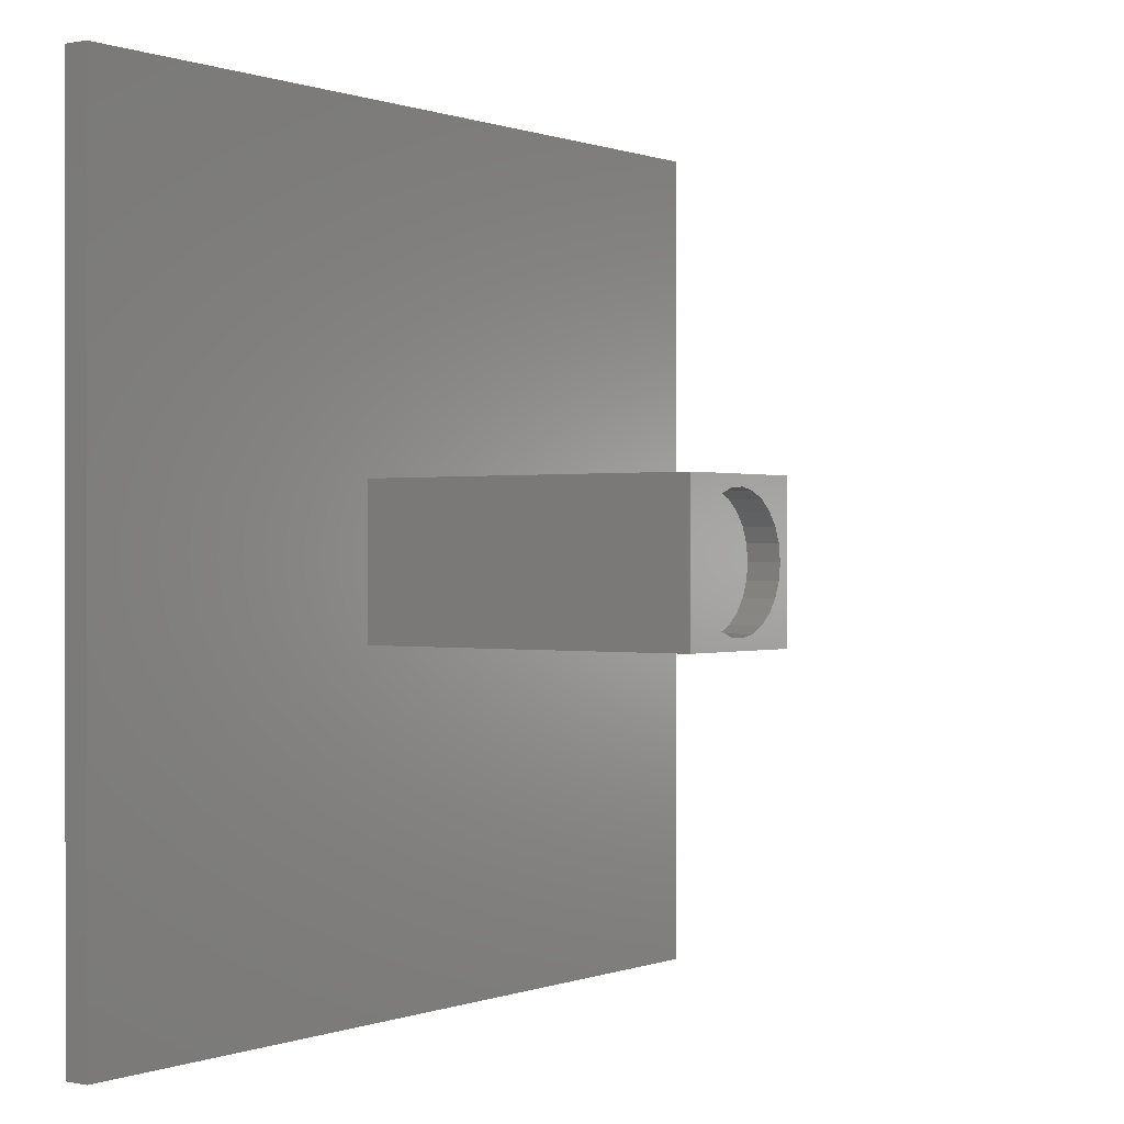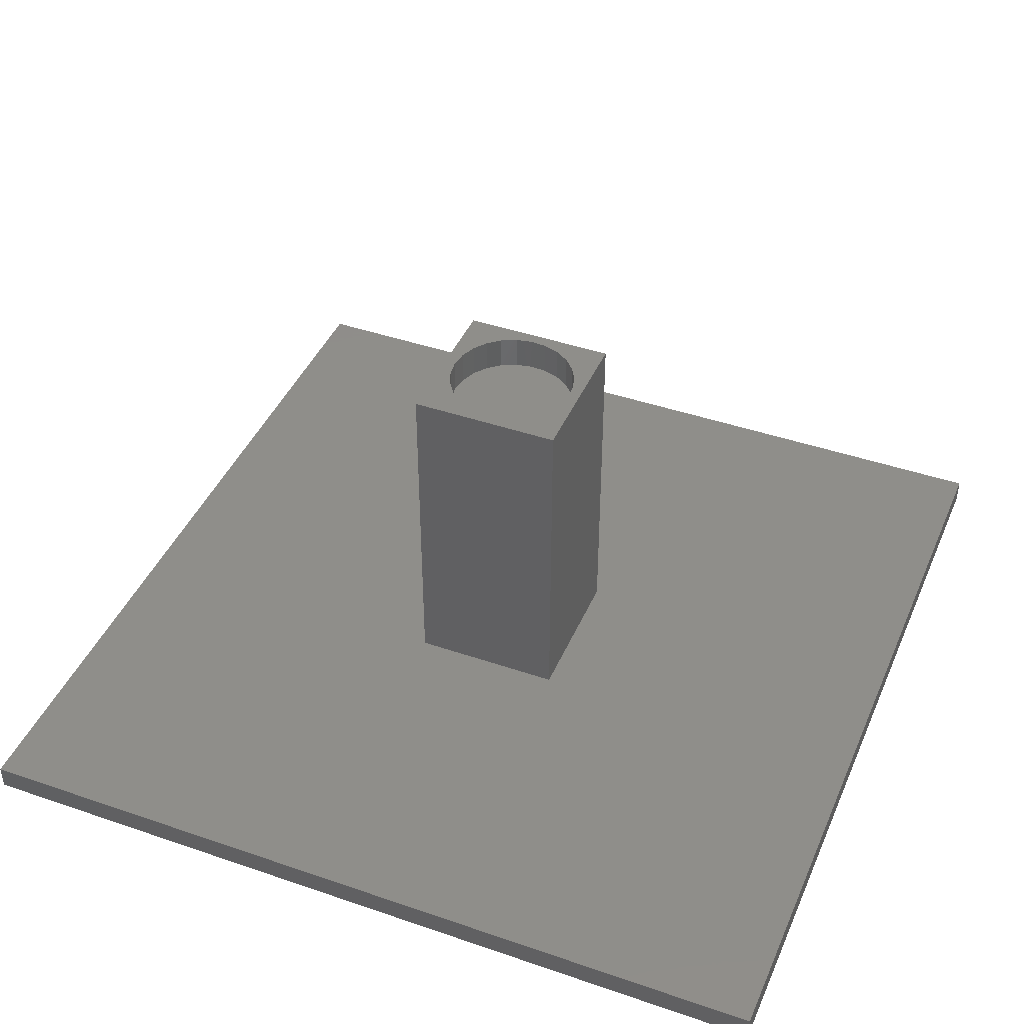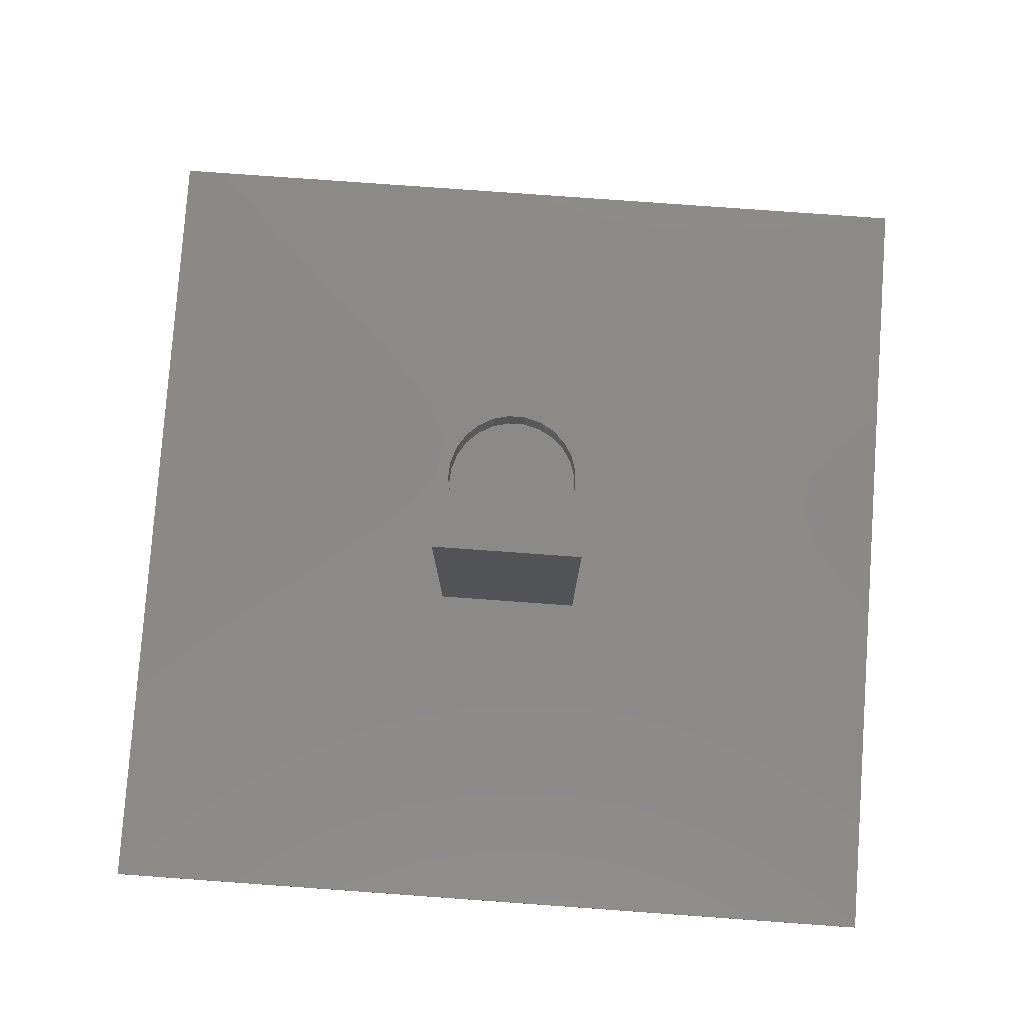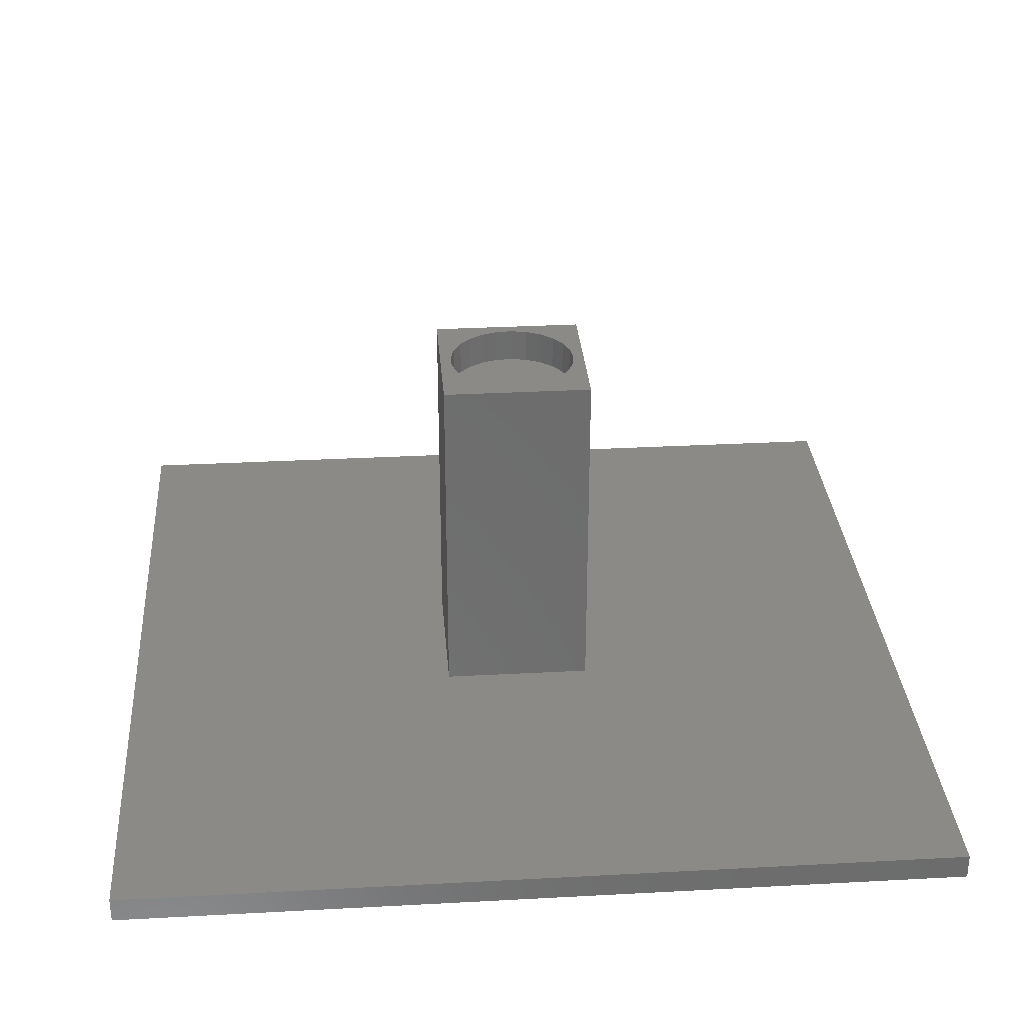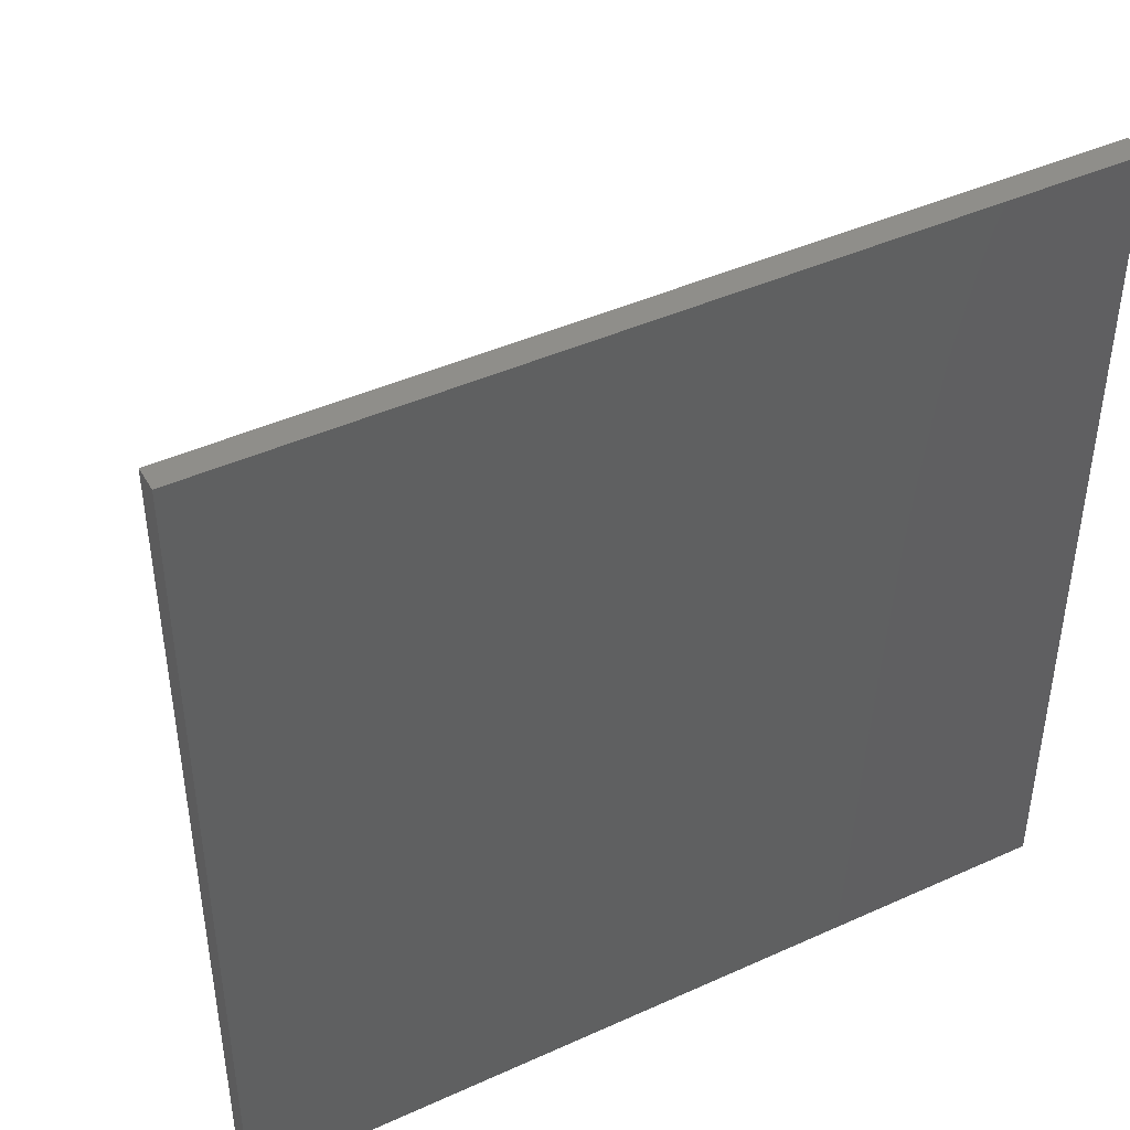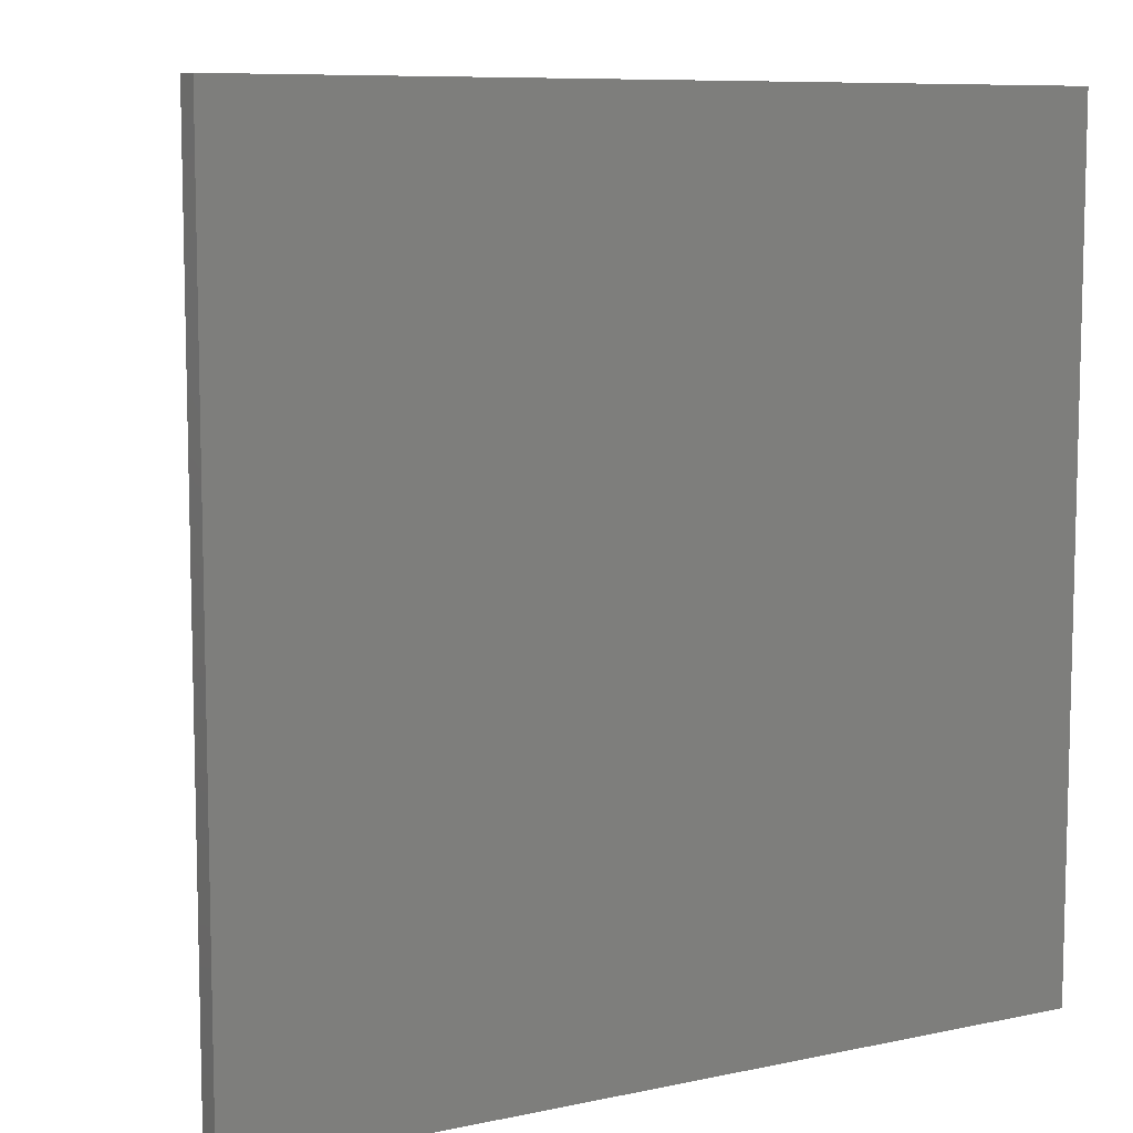
<metadata>
{"format":"stl","ext":"stl","renderer":"f3d","projection":"perspective","resolution":1024,"background":"white","views":[{"elev":0.2,"azim":-53.3,"up":"+Y"},{"elev":42.6,"azim":-157.7,"up":"+Z"},{"elev":79.6,"azim":94.1,"up":"+Z"},{"elev":31.1,"azim":-4.4,"up":"+Z"},{"elev":43.8,"azim":152.0,"up":"+Y"},{"elev":8.7,"azim":150.3,"up":"+Y"}]}
</metadata>
<code>
# stl→obj: 66 verts, 128 faces
v 0 0 0
v 0 100 3
v 0 100 0
v 0 0 3
v 100 100 3
v 59 59 3
v 100 0 3
v 41 59 3
v 41 41 3
v 59 41 3
v 100 100 0
v 100 0 0
v 41 59 44.9
v 41 41 44.9
v 59 59 44.9
v 57.7 50 44.9
v 59 41 44.9
v 57.46 51.91 44.9
v 56.75 53.71 44.9
v 55.61 55.27 44.9
v 54.13 56.5 44.9
v 52.38 57.32 44.9
v 50.48 57.68 44.9
v 42.36 50.97 44.9
v 42.36 49.03 44.9
v 42.84 52.83 44.9
v 43.77 54.53 44.9
v 45.09 55.93 44.9
v 46.72 56.97 44.9
v 48.56 57.56 44.9
v 57.46 48.09 44.9
v 56.75 46.29 44.9
v 55.61 44.73 44.9
v 54.13 43.5 44.9
v 52.38 42.68 44.9
v 50.48 42.32 44.9
v 48.56 42.44 44.9
v 46.72 43.03 44.9
v 45.09 44.07 44.9
v 43.77 45.47 44.9
v 42.84 47.17 44.9
v 57.7 50 40.9
v 57.46 51.91 40.9
v 42.36 50.97 40.9
v 42.36 49.03 40.9
v 48.56 57.56 40.9
v 50.48 57.68 40.9
v 52.38 42.68 40.9
v 50.48 42.32 40.9
v 54.13 56.5 40.9
v 55.61 55.27 40.9
v 52.38 57.32 40.9
v 45.09 55.93 40.9
v 43.77 54.53 40.9
v 42.84 52.83 40.9
v 46.72 56.97 40.9
v 57.46 48.09 40.9
v 56.75 53.71 40.9
v 56.75 46.29 40.9
v 55.61 44.73 40.9
v 54.13 43.5 40.9
v 48.56 42.44 40.9
v 46.72 43.03 40.9
v 45.09 44.07 40.9
v 43.77 45.47 40.9
v 42.84 47.17 40.9
f 1 2 3
f 2 1 4
f 5 6 7
f 5 8 6
f 8 2 9
f 2 8 5
f 10 7 6
f 9 7 10
f 9 4 7
f 4 9 2
f 7 11 5
f 11 7 12
f 11 2 5
f 2 11 3
f 1 11 12
f 11 1 3
f 1 7 4
f 7 1 12
f 9 13 8
f 13 9 14
f 15 16 17
f 15 18 16
f 15 19 18
f 15 20 19
f 15 21 20
f 15 22 21
f 15 23 22
f 13 23 15
f 24 13 25
f 26 13 24
f 27 13 26
f 28 13 27
f 29 13 28
f 30 13 29
f 23 13 30
f 31 17 16
f 32 17 31
f 33 17 32
f 34 17 33
f 35 17 34
f 36 17 35
f 14 36 37
f 36 14 17
f 38 14 37
f 39 14 38
f 40 14 39
f 41 14 40
f 25 14 41
f 14 25 13
f 17 6 15
f 6 17 10
f 9 17 14
f 17 9 10
f 6 13 15
f 13 6 8
f 42 18 43
f 18 42 16
f 25 44 24
f 44 25 45
f 46 23 30
f 23 46 47
f 48 36 35
f 36 48 49
f 50 20 21
f 20 50 51
f 52 21 22
f 21 52 50
f 27 53 28
f 53 27 54
f 26 54 27
f 54 26 55
f 53 29 28
f 29 53 56
f 43 57 42
f 58 57 43
f 58 59 57
f 51 59 58
f 51 60 59
f 50 60 51
f 50 61 60
f 52 61 50
f 52 48 61
f 47 48 52
f 47 49 48
f 46 49 47
f 46 62 49
f 56 62 46
f 56 63 62
f 53 63 56
f 53 64 63
f 54 64 53
f 54 65 64
f 55 65 54
f 55 66 65
f 44 66 55
f 66 44 45
f 59 31 57
f 31 59 32
f 58 20 51
f 20 58 19
f 43 19 58
f 19 43 18
f 47 22 23
f 22 47 52
f 24 55 26
f 55 24 44
f 56 30 29
f 30 56 46
f 41 45 25
f 45 41 66
f 60 32 59
f 32 60 33
f 57 16 42
f 16 57 31
f 63 39 38
f 39 63 64
f 40 66 41
f 66 40 65
f 39 65 40
f 65 39 64
f 49 37 36
f 37 49 62
f 60 34 33
f 34 60 61
f 61 35 34
f 35 61 48
f 62 38 37
f 38 62 63

</code>
